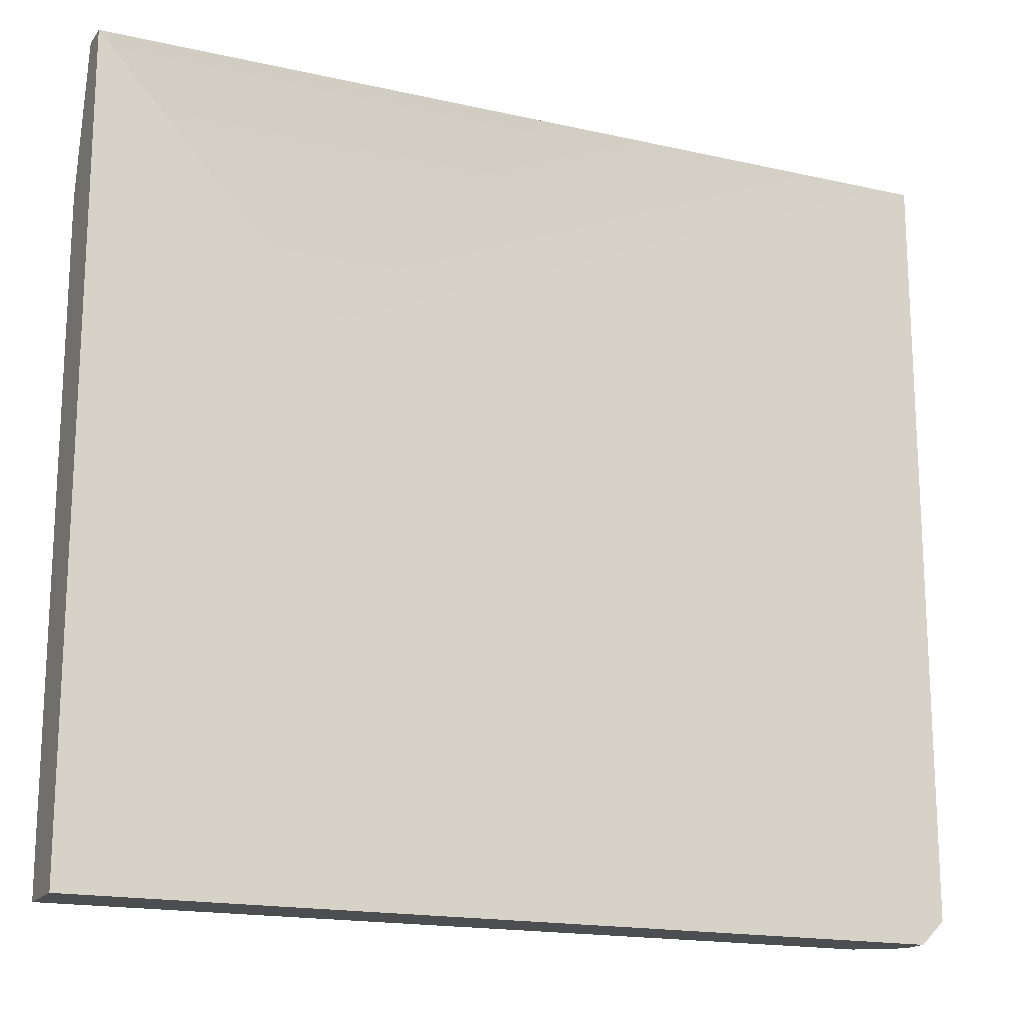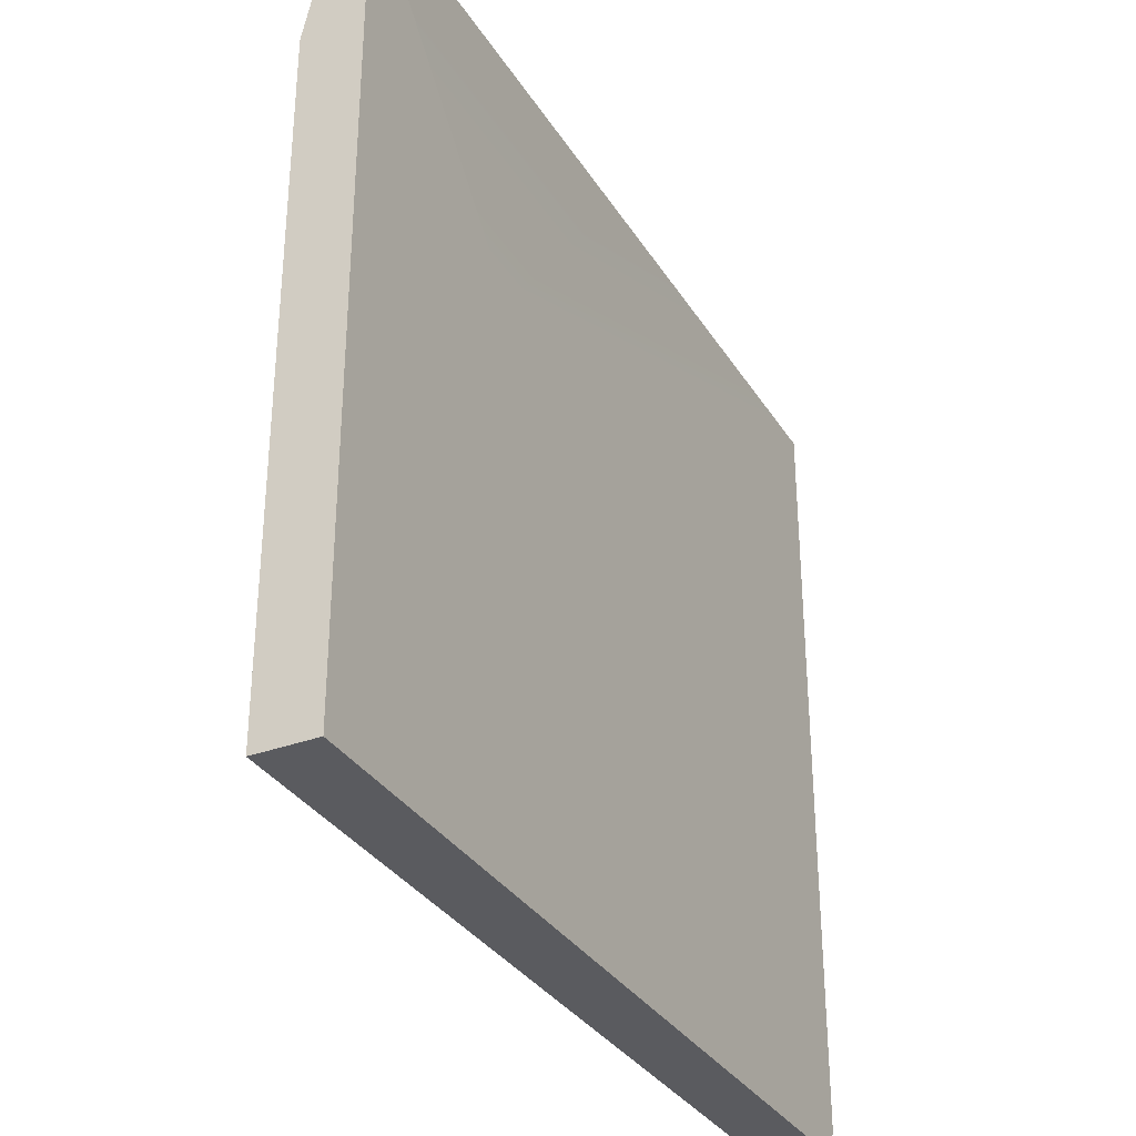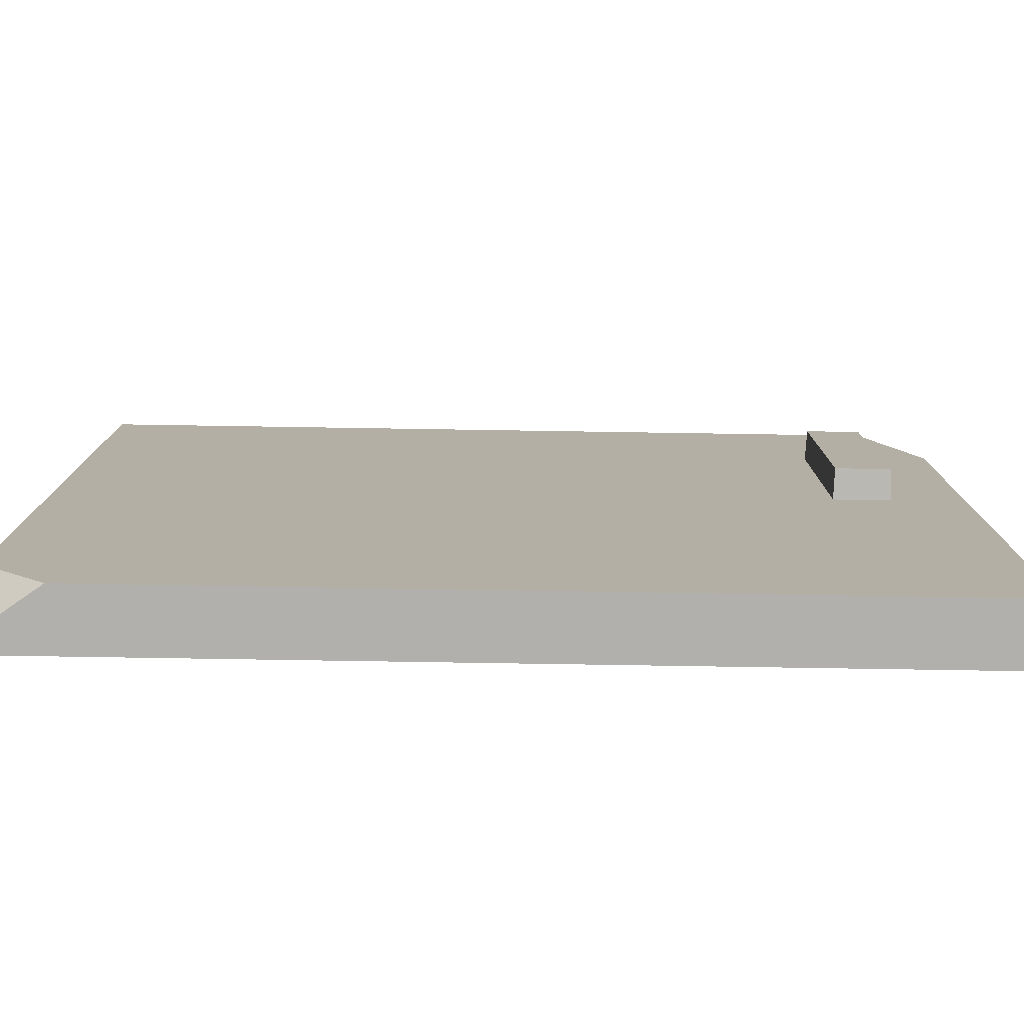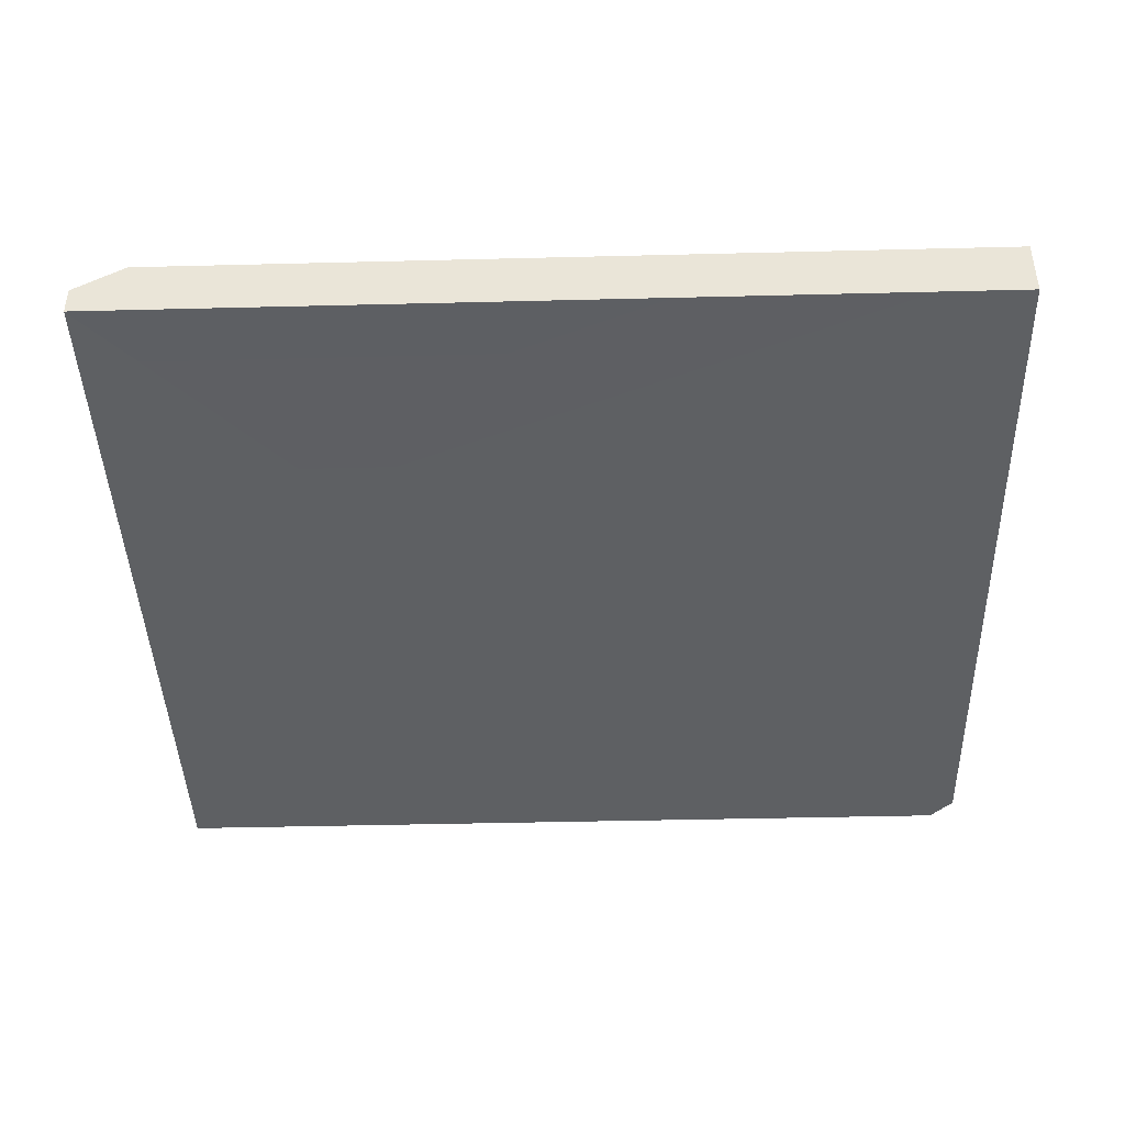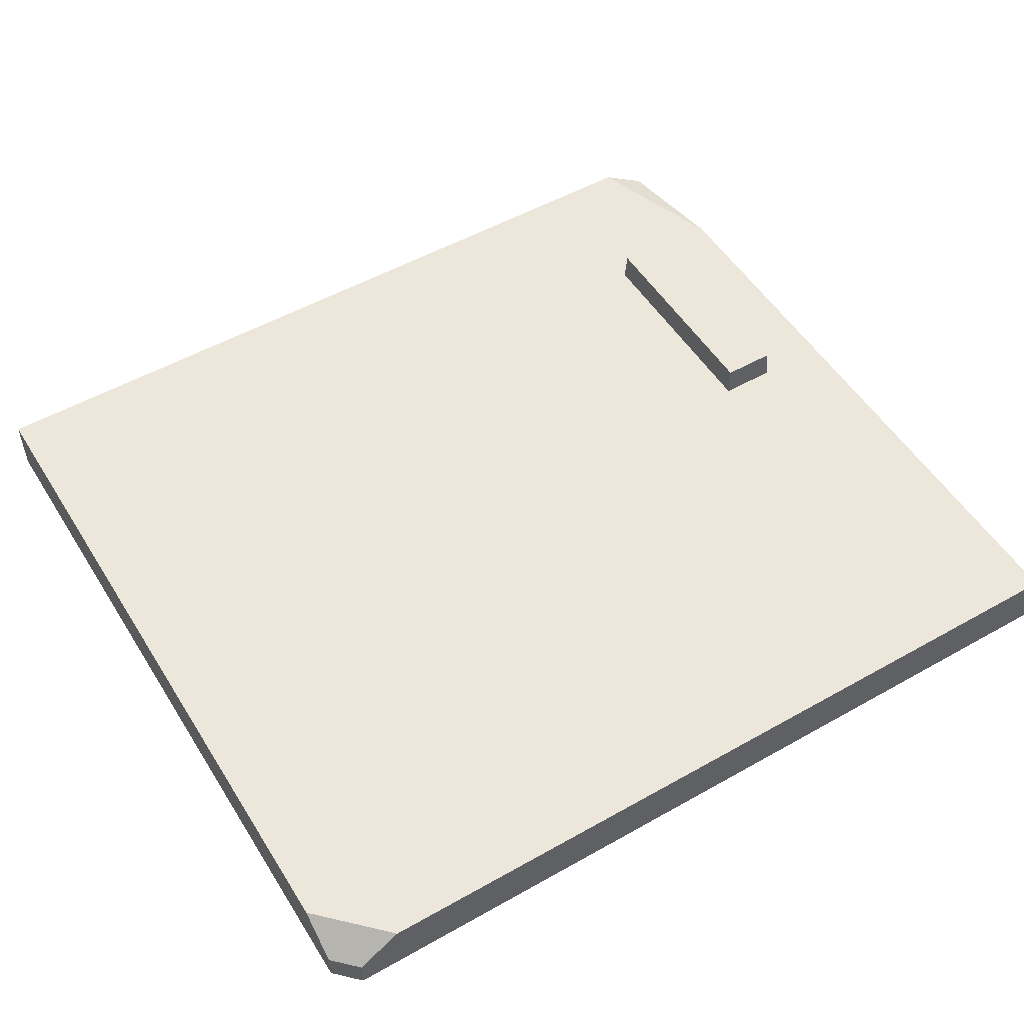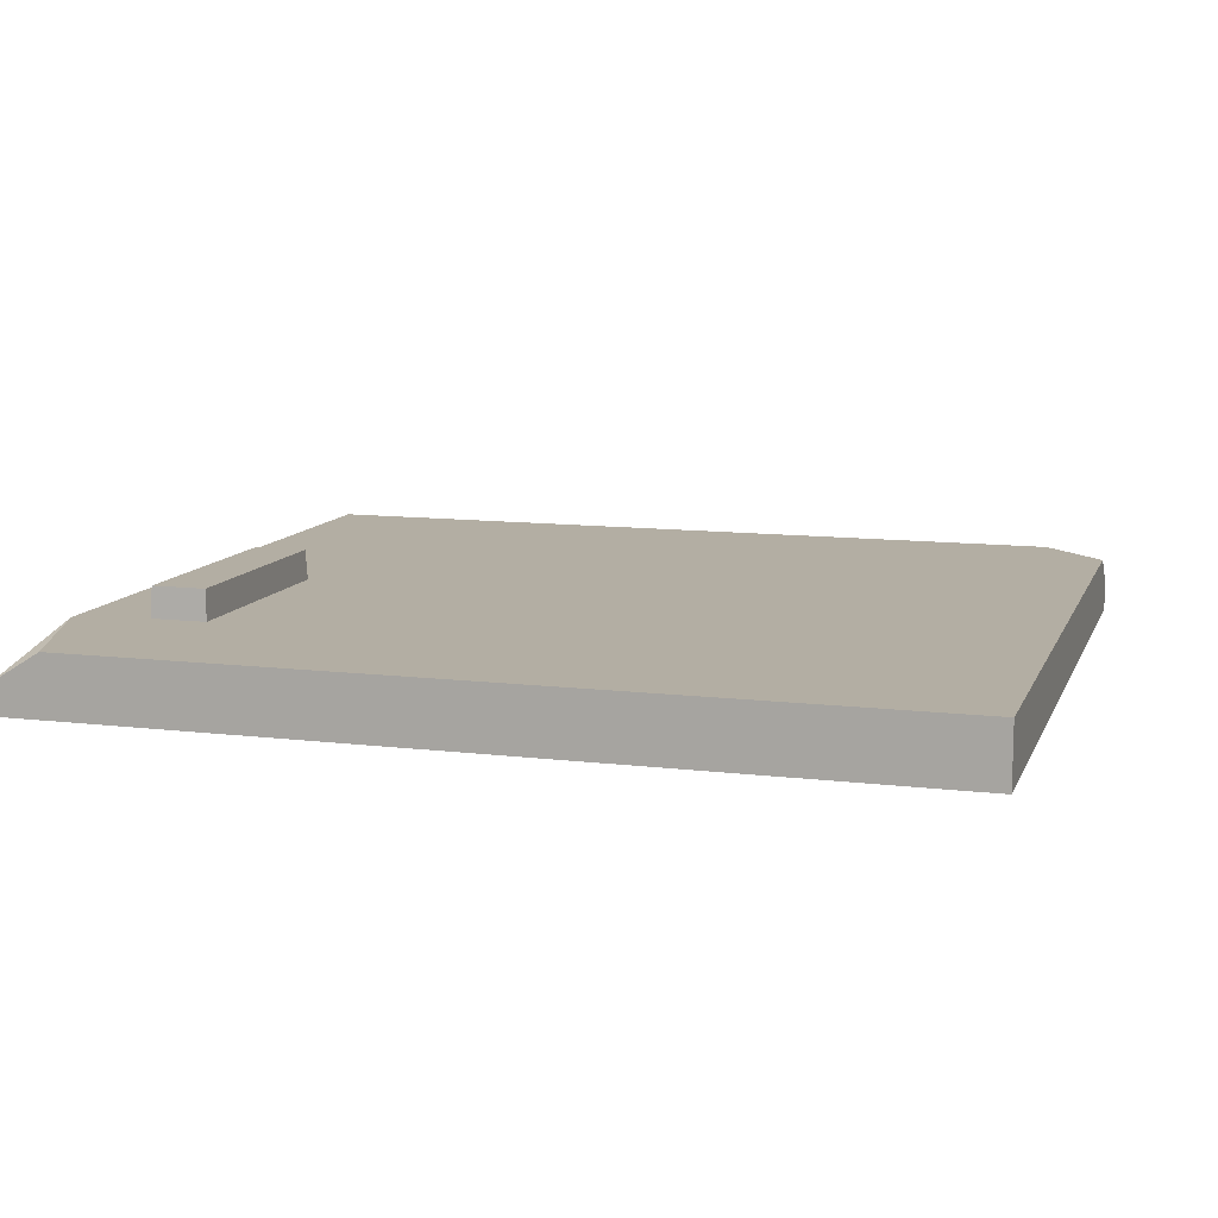
<metadata>
{"format":"obj","ext":"obj","renderer":"f3d","projection":"perspective","resolution":1024,"background":"white","views":[{"elev":-17.2,"azim":155.7,"up":"+Y"},{"elev":-32.9,"azim":117.2,"up":"+Y"},{"elev":-78.8,"azim":-0.9,"up":"+Y"},{"elev":-42.6,"azim":-178.3,"up":"+Z"},{"elev":52.4,"azim":-31.3,"up":"+Z"},{"elev":11.0,"azim":-163.3,"up":"+Z"}]}
</metadata>
<code>
v -10.54 72.92 38.1
v -10.54 54.75 38.1
v -6.01 54.75 38.1
v -6.01 72.92 38.1
v -10.43 72.74 40.89
v -10.43 54.92 40.89
v -6.112 54.92 40.89
v -6.112 72.74 40.89
v -0.1816 85.71 33.63
v -70.63 85.71 33.63
v -70.63 85.71 38.46
v -0.1816 21.95 38.46
v -0.1816 21.95 33.63
v -4.19 85.71 38.46
v -0.1816 85.71 35.97
v -0.1816 74.18 38.46
v -69.68 22.91 33.63
v -68.73 21.95 33.63
v -70.63 23.87 33.63
v -68.73 21.95 36.04
v -65.35 21.95 38.46
v -70.63 23.87 36.04
v -70.63 27.28 38.46
v -36.11 85.71 33.63
v -19.33 64.7 33.63
v -19.33 64.7 33.63
f 5 6 7 8
f 1 4 3 2
f 1 2 6 5
f 2 3 7 6
f 3 4 8 7
f 4 1 5 8
f 10 19 22 23 11
f 16 15 14
f 9 13 25 26
f 26 10 24 9
f 12 16 14 11 23 21
f 17 19 10 26 25
f 20 22 19 18
f 17 18 19
f 20 21 23 22
f 9 15 16 12 13
f 12 21 20 18 13
f 11 14 24 10
f 25 13 18 17
f 24 14 15 9

</code>
